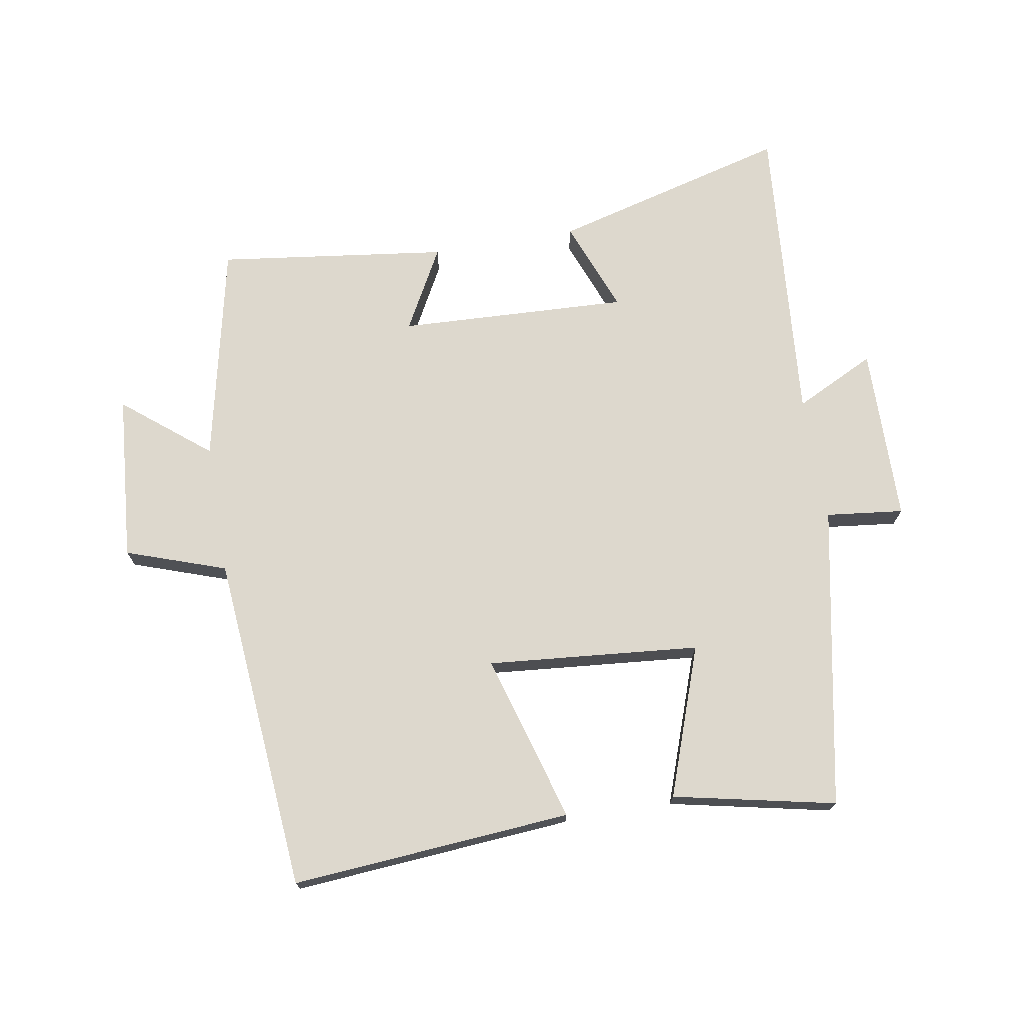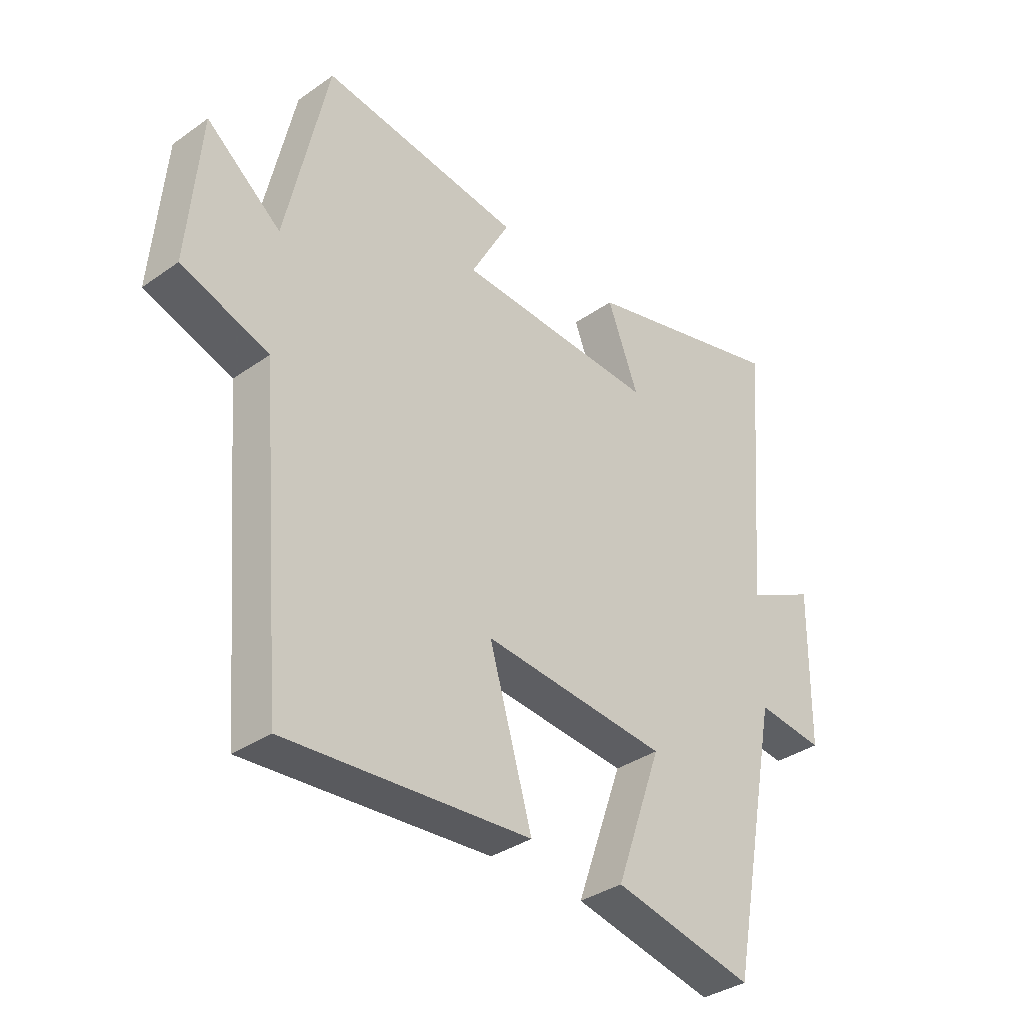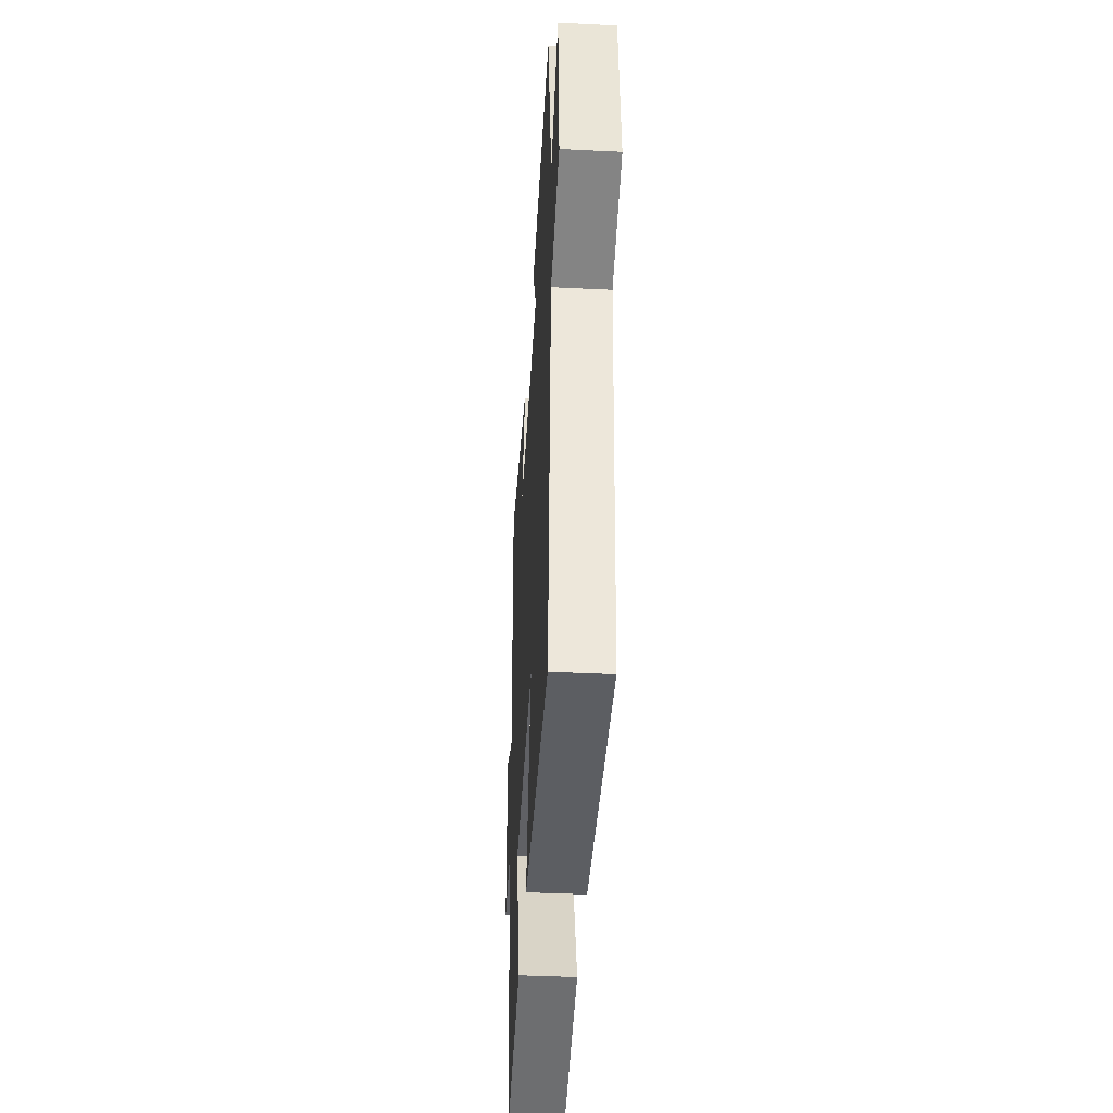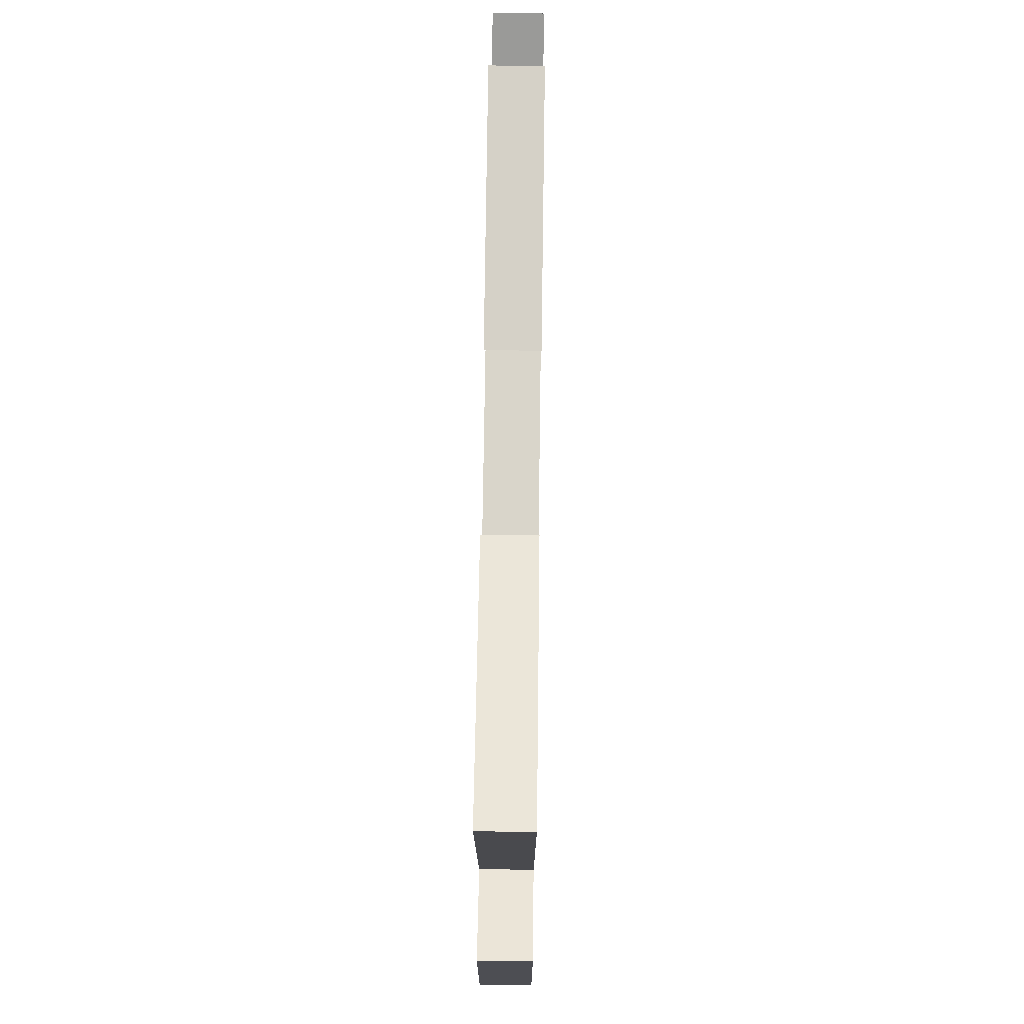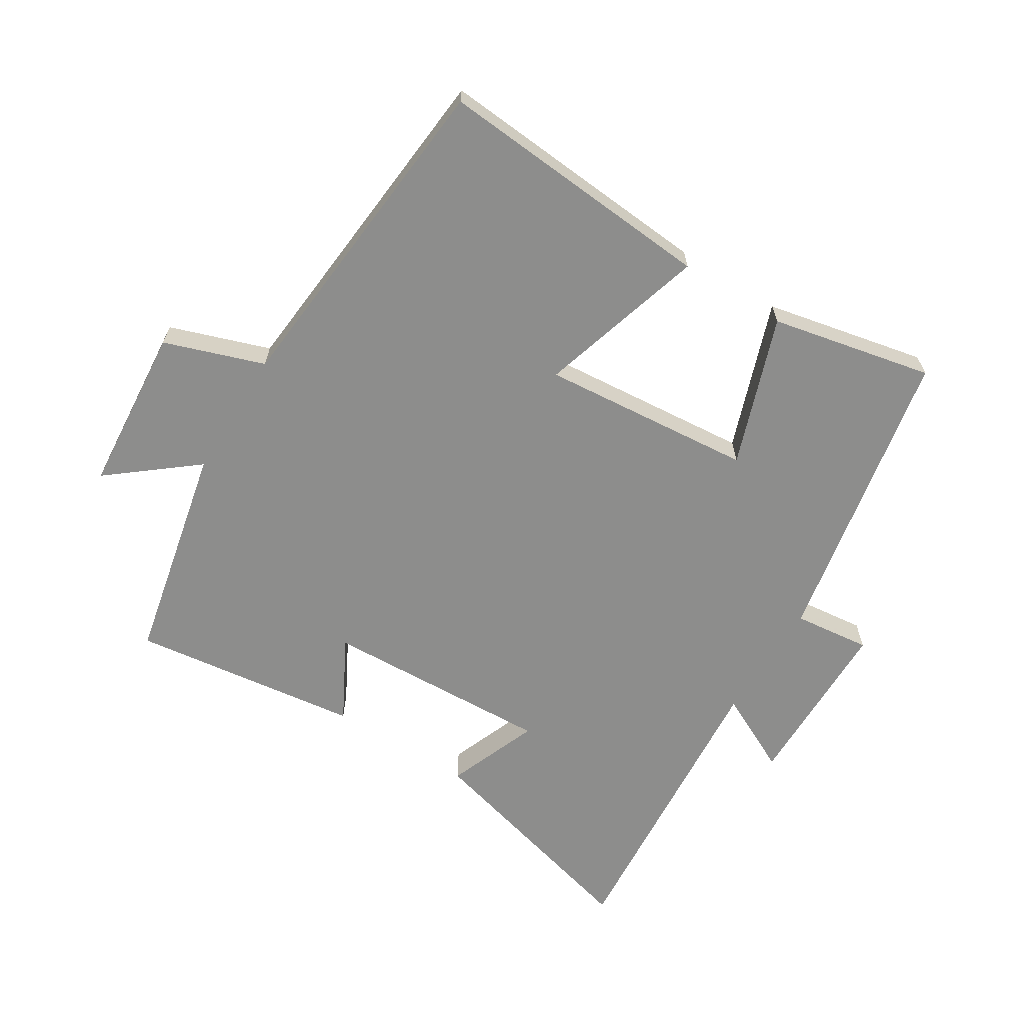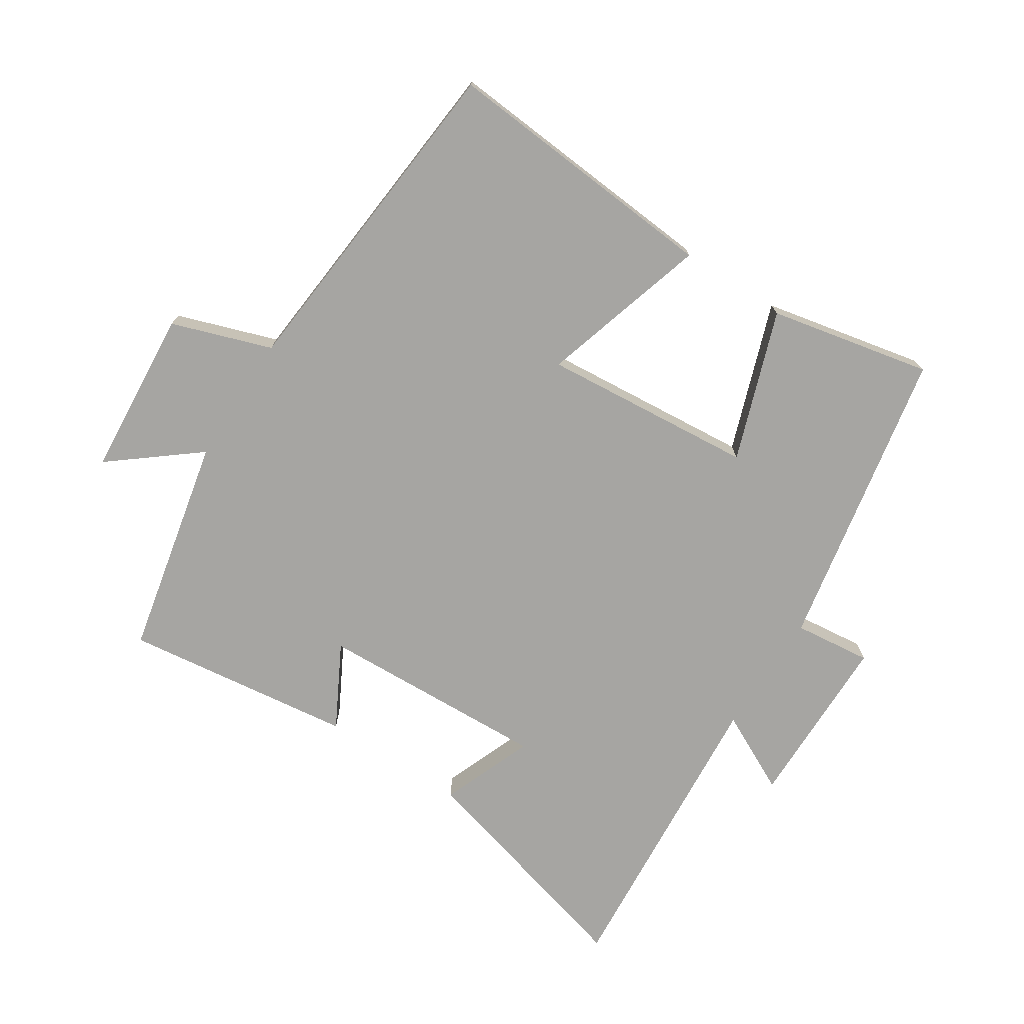
<metadata>
{"format":"obj","ext":"obj","renderer":"f3d","projection":"perspective","resolution":1024,"background":"white","views":[{"elev":72.3,"azim":170.3,"up":"+Y"},{"elev":-35.5,"azim":132.9,"up":"+Z"},{"elev":-42.2,"azim":86.6,"up":"+Z"},{"elev":71.9,"azim":-89.2,"up":"+Z"},{"elev":-64.4,"azim":148.0,"up":"+Y"},{"elev":-73.8,"azim":146.9,"up":"+Y"}]}
</metadata>
<code>
v 0.425 0.07 0.547
v 0.5 0.07 0.203
v 0.634 0.07 0.311
v 0.656 0.07 0.049
v 0.5 0.07 -0.005
v 0.455 0.07 -0.534
v 0.017 0.07 -0.5
v 0.094 0.07 -0.237
v -0.238 0.07 -0.267
v -0.155 0.07 -0.5
v -0.408 0.07 -0.554
v -0.5 0.07 -0.082
v -0.621 0.07 -0.096
v -0.625 0.07 0.18
v -0.5 0.07 0.118
v -0.54 0.07 0.599
v -0.169 0.07 0.5
v -0.225 0.07 0.355
v 0.135 0.07 0.371
v 0.065 0.07 0.5
v 0.425 0 0.547
v 0.5 0 0.203
v 0.634 0 0.311
v 0.656 0 0.049
v 0.5 0 -0.005
v 0.455 0 -0.534
v 0.017 0 -0.5
v 0.094 0 -0.237
v -0.238 0 -0.267
v -0.155 0 -0.5
v -0.408 0 -0.554
v -0.5 0 -0.082
v -0.621 0 -0.096
v -0.625 0 0.18
v -0.5 0 0.118
v -0.54 0 0.599
v -0.169 0 0.5
v -0.225 0 0.355
v 0.135 0 0.371
v 0.065 0 0.5
f 19 20 1 2
f 18 19 2
f 15 16 17 18
f 15 18 2
f 12 13 14 15
f 11 12 15
f 10 11 15
f 9 10 15
f 8 9 15 2
f 7 8 2
f 6 7 2
f 5 6 2
f 2 3 4 5
f 22 21 40 39
f 22 39 38
f 38 37 36 35
f 22 38 35
f 35 34 33 32
f 35 32 31
f 35 31 30
f 35 30 29
f 22 35 29 28
f 22 28 27
f 22 27 26
f 22 26 25
f 25 24 23 22
f 1 21 22 2
f 2 22 23 3
f 3 23 24 4
f 4 24 25 5
f 5 25 26 6
f 6 26 27 7
f 7 27 28 8
f 8 28 29 9
f 9 29 30 10
f 10 30 31 11
f 11 31 32 12
f 12 32 33 13
f 13 33 34 14
f 14 34 35 15
f 15 35 36 16
f 16 36 37 17
f 17 37 38 18
f 18 38 39 19
f 19 39 40 20
f 20 40 21 1

</code>
